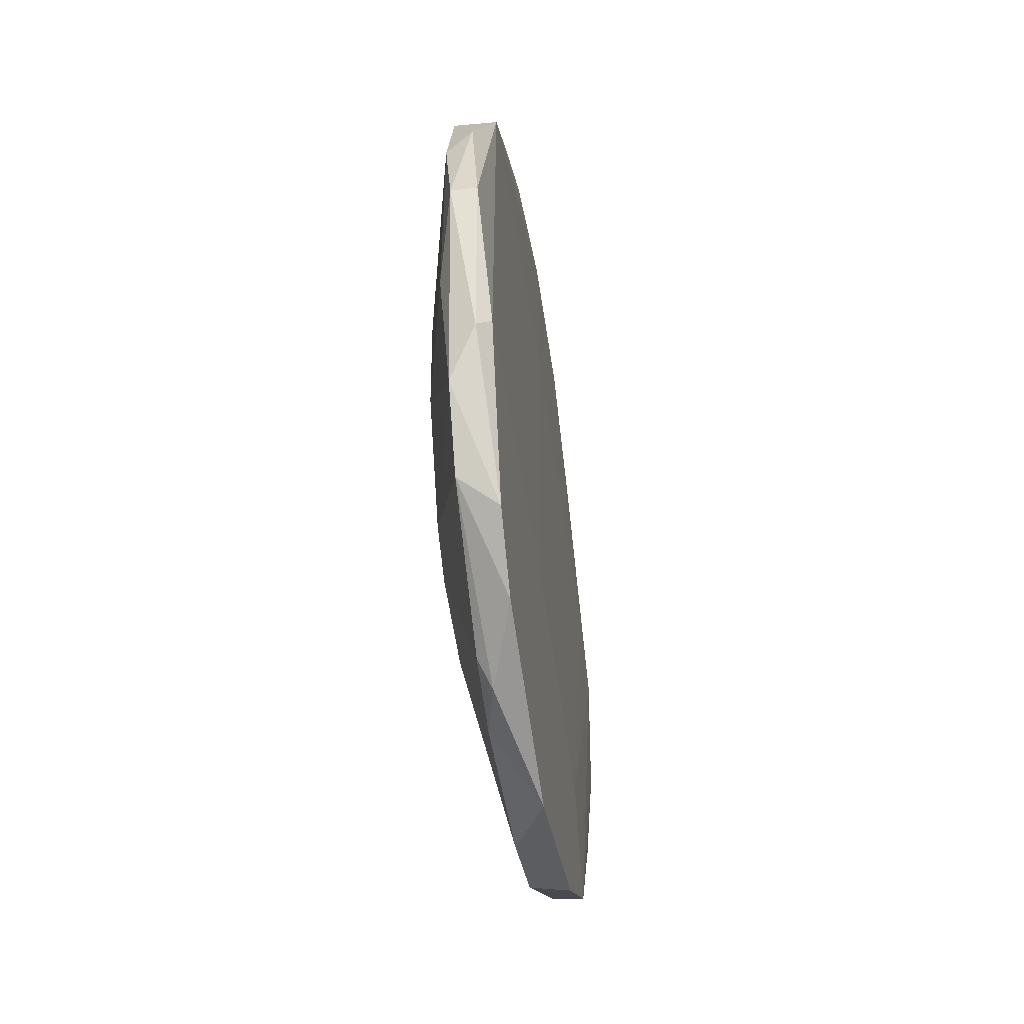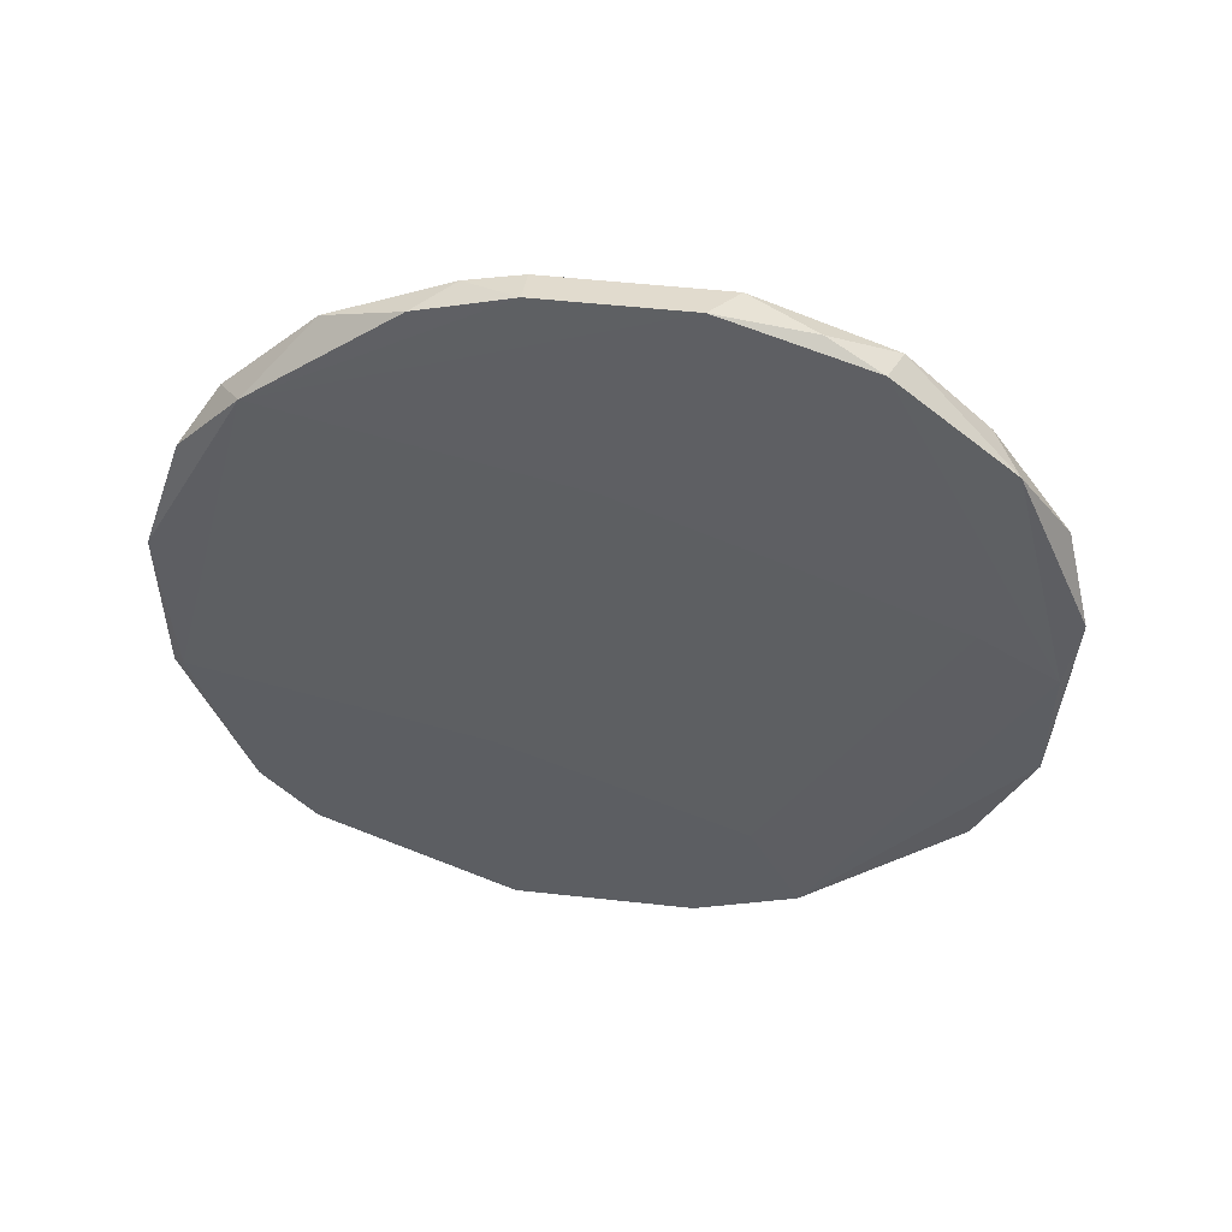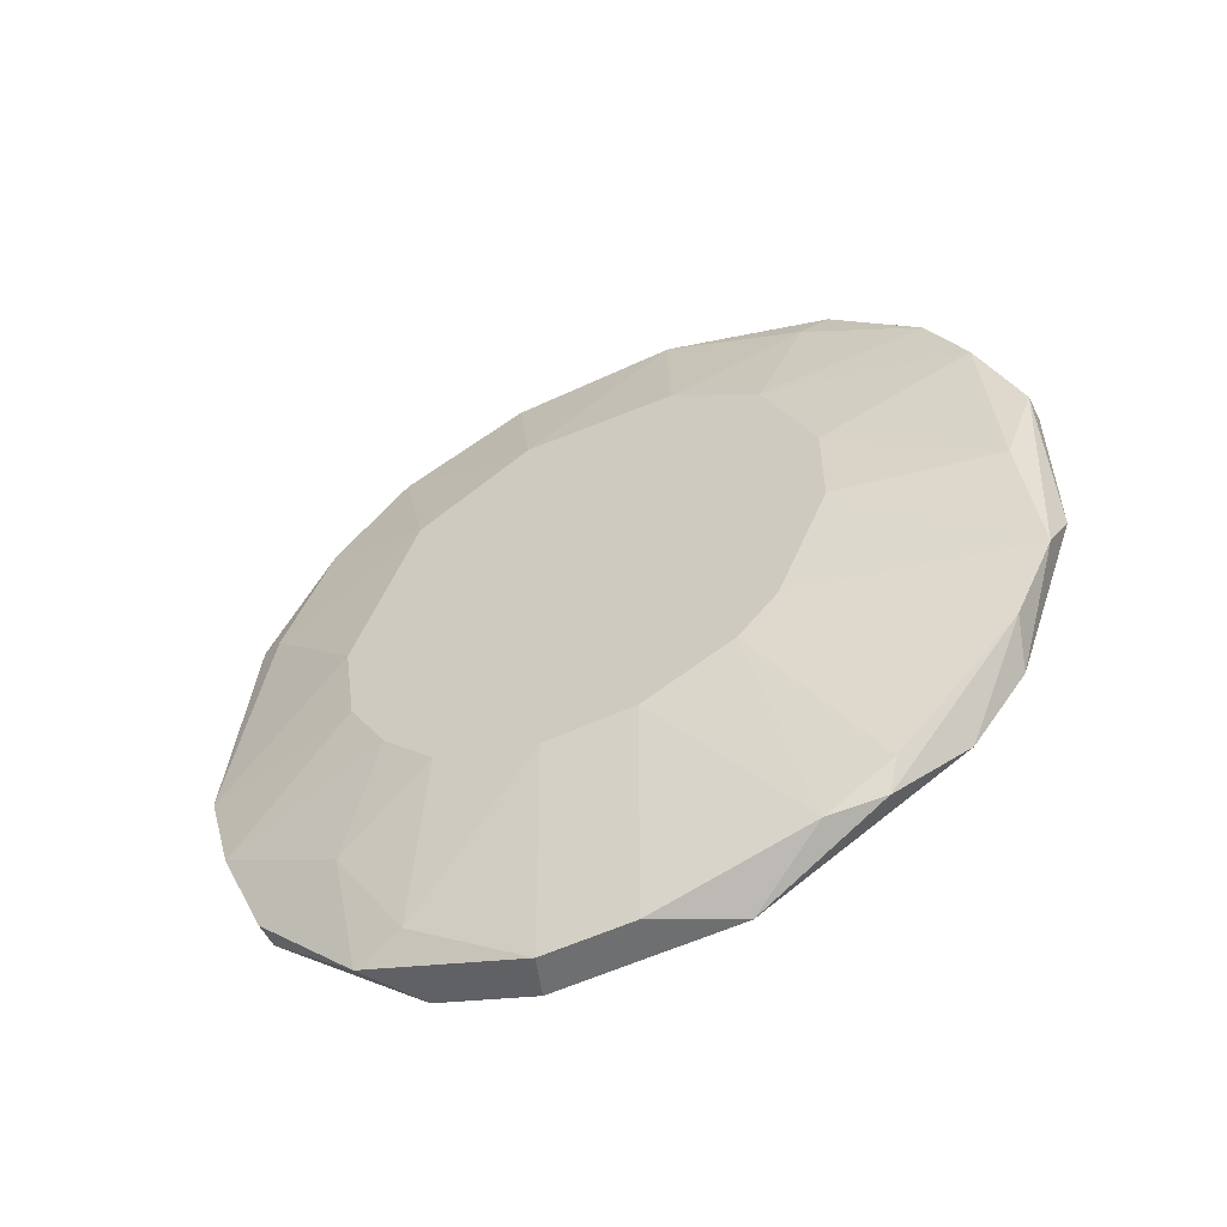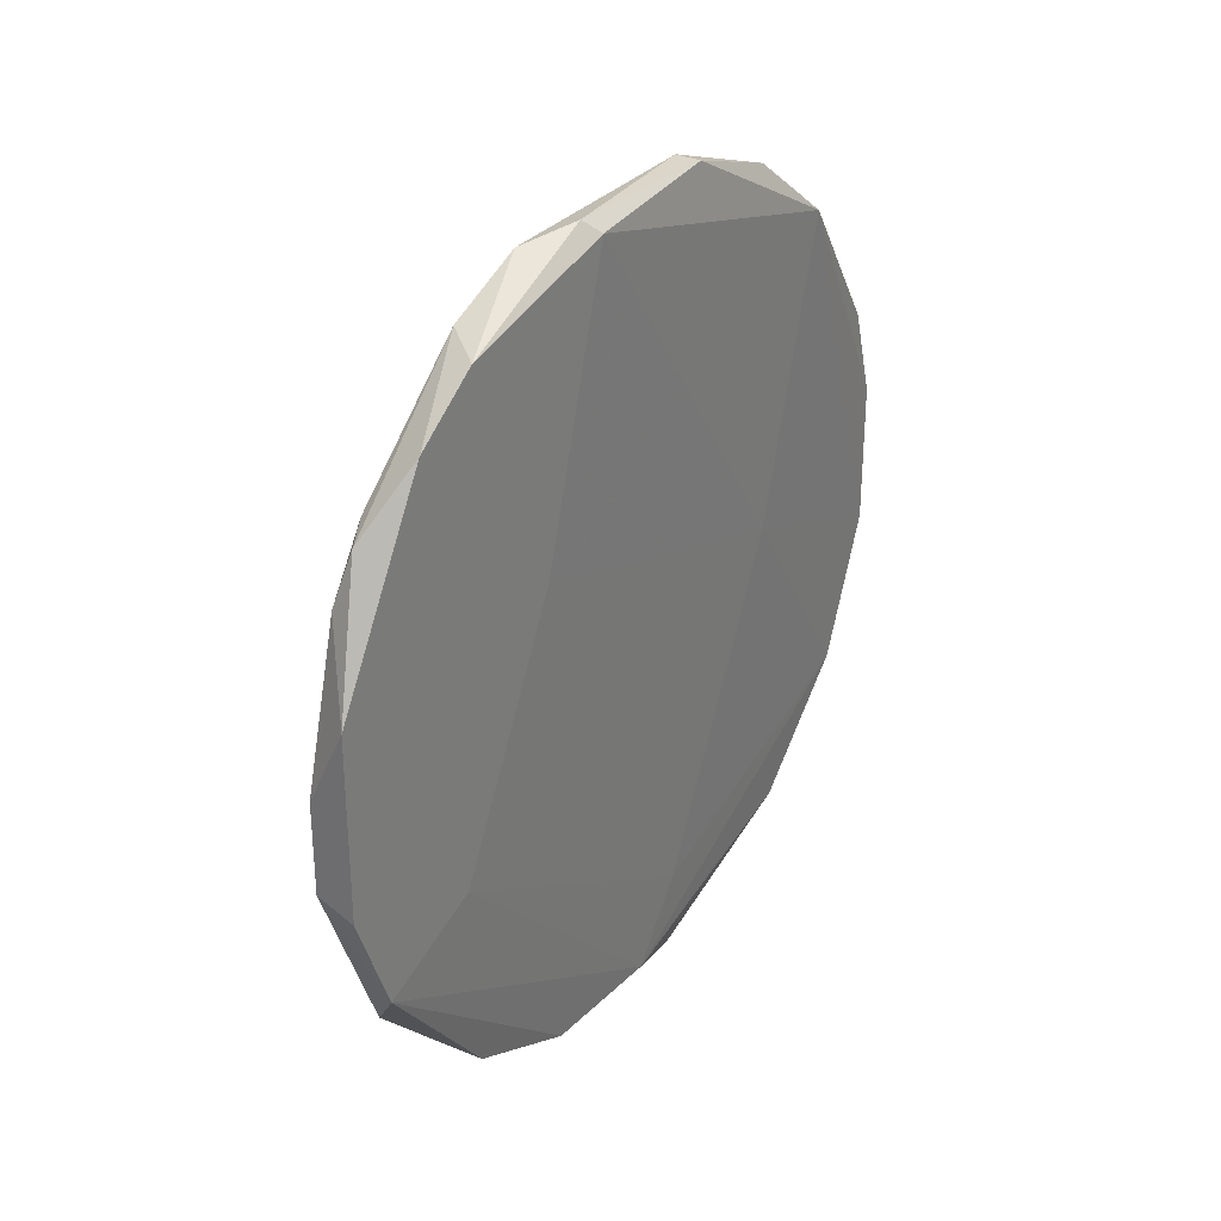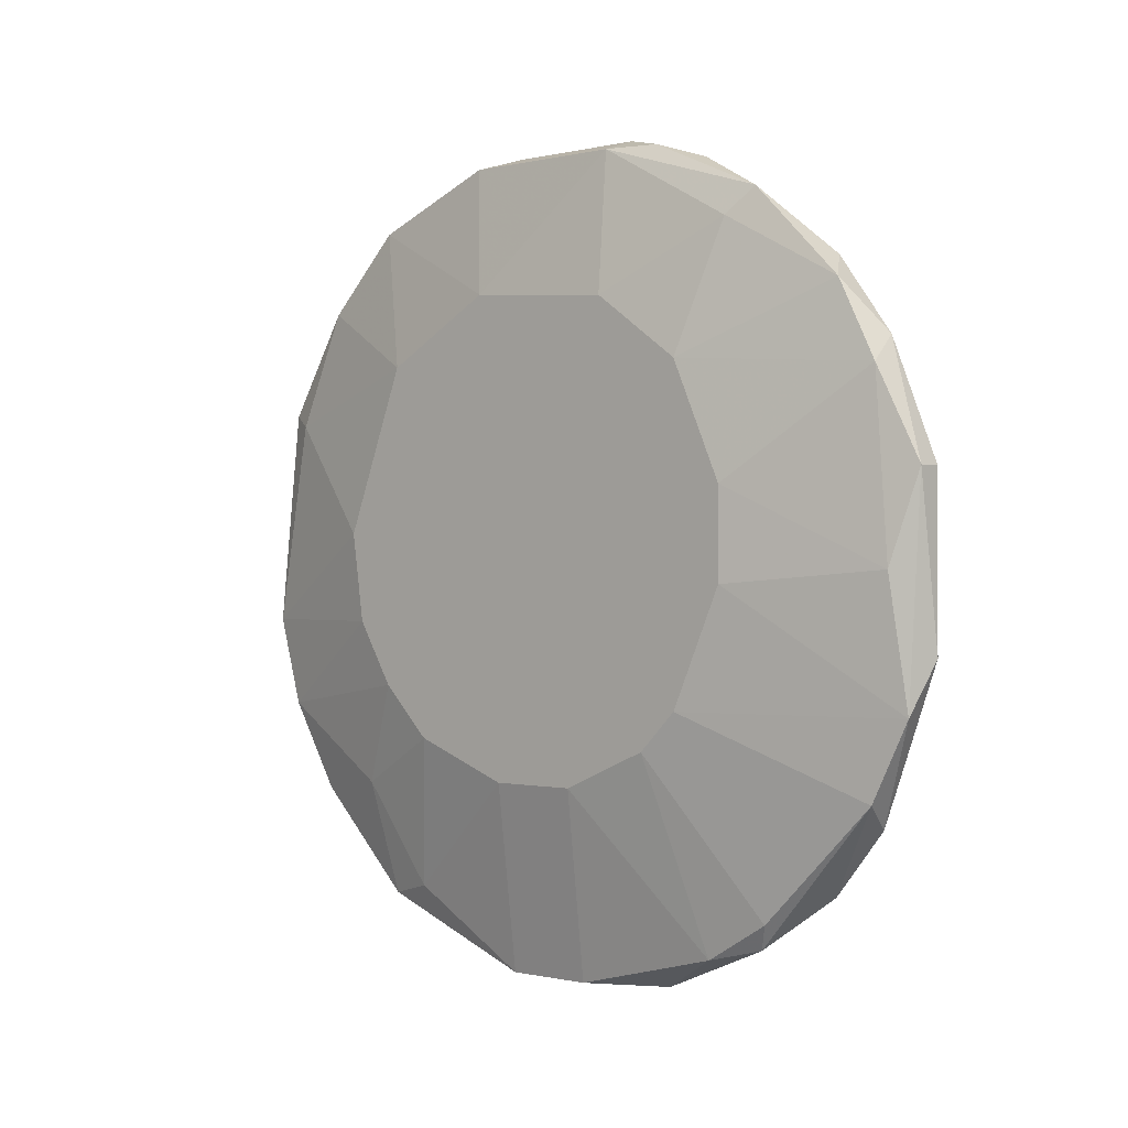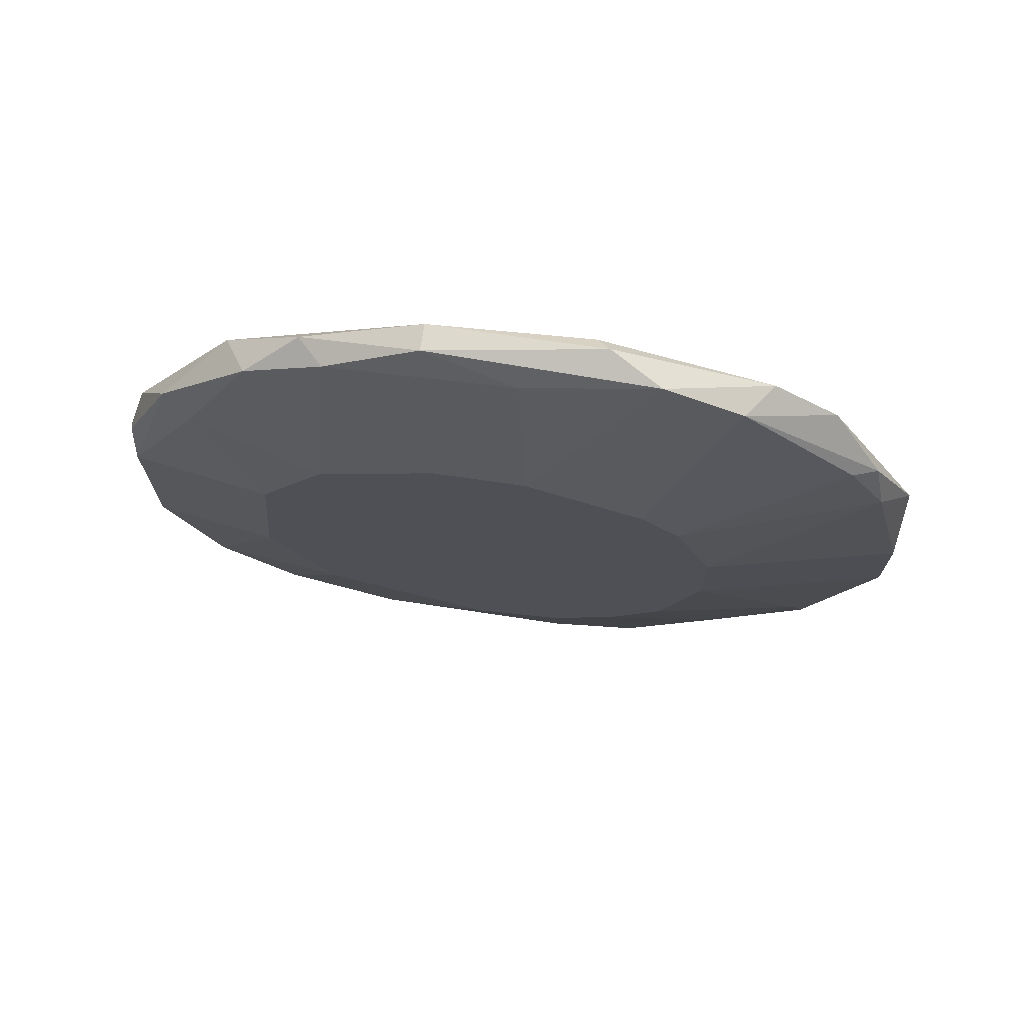
<metadata>
{"format":"obj","ext":"obj","renderer":"f3d","projection":"perspective","resolution":1024,"background":"white","views":[{"elev":-35.5,"azim":9.1,"up":"+Y"},{"elev":51.8,"azim":96.8,"up":"+Y"},{"elev":-54.6,"azim":-63.6,"up":"+Y"},{"elev":30.1,"azim":36.2,"up":"+Z"},{"elev":-0.4,"azim":-48.1,"up":"+Y"},{"elev":71.9,"azim":-81.7,"up":"+Z"}]}
</metadata>
<code>
v 0.01874 0.009608 -0.05099
v 0.01874 -0.0433 0.0276
v 0.01874 0.02565 0.04525
v 0.01874 0.04812 0.01958
v 0.01874 0.04491 -0.02691
v 0.01874 0.03208 -0.04135
v 0.01874 0.05133 -0.009262
v 0.01874 0.05133 0.008354
v 0.01554 0.04972 0.01477
v 0.01554 -0.01763 -0.04777
v 0.01554 -0.0401 -0.0237
v 0.01554 3e-06 0.04685
v 0.01554 0.02246 0.04525
v 0.01554 0.0433 0.02921
v 0.01554 0.03208 0.04044
v 0.01554 -0.006406 -0.05099
v 0.01554 0.02083 -0.04777
v 0.01393 0.04972 -0.01248
v 0.01393 0.04972 0.008354
v 0.01393 0.0433 -0.02851
v 0.01393 -0.02726 -0.03174
v 0.01393 0.01923 -0.04457
v 0.01393 0.04009 0.026
v 0.01393 0.03367 -0.03814
v 0.01714 -0.0401 0.02921
v 0.01714 0.04812 -0.02049
v 0.01714 -0.0417 -0.03012
v 0.01714 -0.0449 0.02119
v 0.01714 -0.02566 0.04365
v 0.01714 -0.02886 -0.04295
v 0.01714 -0.04972 -0.009262
v 0.01714 -0.04972 0.001945
v 0.01714 0.01122 0.05007
v 0.01714 -0.01603 0.04845
v 0.02035 -0.01443 -0.04937
v 0.02035 0.02565 0.000342
v 0.02035 0.008006 -0.03975
v 0.02035 0.001596 -0.04937
v 0.02035 -0.02886 -0.04295
v 0.02035 0.03528 0.03722
v 0.02035 -0.009621 0.05007
v 0.02035 0.01122 0.05007
v 0.01072 -0.01443 -0.02531
v 0.01072 0.009608 0.0276
v 0.01072 -0.02085 -0.01889
v 0.01072 -0.02085 0.01638
v 0.01072 0.02565 -0.0237
v 0.01072 0.004801 -0.03174
v 0.01072 -0.001599 0.0276
v 0.01072 -0.02566 0.005149
v 0.01072 -0.02566 -0.006058
v 0.01072 0.02405 0.02119
v 0.01072 0.03208 0.009967
v 0.01072 -0.006406 -0.03012
v 0.01072 -0.01603 0.02119
v 0.01072 0.03367 -0.009262
v 0.02195 -0.01763 0.01317
v 0.02195 -0.0449 -0.0237
v 0.02195 -0.008009 0.04845
v 0.02195 -0.02886 0.04204
v 0.02195 -0.03207 -0.01728
v 0.02195 -0.04972 0.01157
v 0.02195 -0.04972 -0.01087
v 0.02195 -0.03687 0.03562
f 10 35 30
f 55 56 48
f 56 55 44
f 55 48 51
f 7 26 18
f 58 60 62
f 40 42 59
f 60 58 59
f 17 24 6
f 62 2 28
f 58 31 27
f 21 10 27
f 58 27 39
f 56 44 53
f 59 58 57
f 10 21 43
f 51 48 43
f 7 40 36
f 40 59 36
f 59 57 36
f 34 55 29
f 60 34 29
f 55 51 50
f 51 31 50
f 7 18 19
f 18 56 19
f 56 53 19
f 53 23 19
f 48 56 47
f 24 47 20
f 56 18 20
f 18 26 20
f 6 24 20
f 47 56 20
f 38 58 35
f 58 39 35
f 10 16 35
f 34 33 12
f 26 7 5
f 38 6 5
f 7 36 5
f 20 26 5
f 6 20 5
f 15 40 14
f 23 15 14
f 40 4 14
f 4 9 14
f 19 23 14
f 9 19 14
f 6 38 1
f 17 6 1
f 16 17 1
f 38 35 1
f 35 16 1
f 24 17 22
f 17 16 22
f 16 48 22
f 48 47 22
f 47 24 22
f 12 33 13
f 44 12 13
f 15 23 52
f 53 44 52
f 23 53 52
f 13 15 52
f 44 13 52
f 31 62 32
f 62 28 32
f 50 31 32
f 28 50 32
f 55 34 49
f 44 55 49
f 34 12 49
f 12 44 49
f 31 58 63
f 58 62 63
f 62 31 63
f 58 38 61
f 57 58 61
f 31 51 11
f 27 31 11
f 21 27 11
f 2 62 64
f 62 60 64
f 29 2 64
f 60 29 64
f 33 42 3
f 42 40 3
f 40 15 3
f 13 33 3
f 15 13 3
f 42 33 41
f 33 34 41
f 34 60 41
f 59 42 41
f 60 59 41
f 28 2 25
f 2 29 25
f 29 55 25
f 36 57 37
f 38 5 37
f 5 36 37
f 61 38 37
f 57 61 37
f 43 21 45
f 51 43 45
f 21 11 45
f 11 51 45
f 40 7 8
f 4 40 8
f 9 4 8
f 7 19 8
f 19 9 8
f 55 50 46
f 50 28 46
f 25 55 46
f 28 25 46
f 43 48 54
f 10 43 54
f 48 16 54
f 16 10 54
f 27 10 30
f 39 27 30
f 35 39 30

</code>
